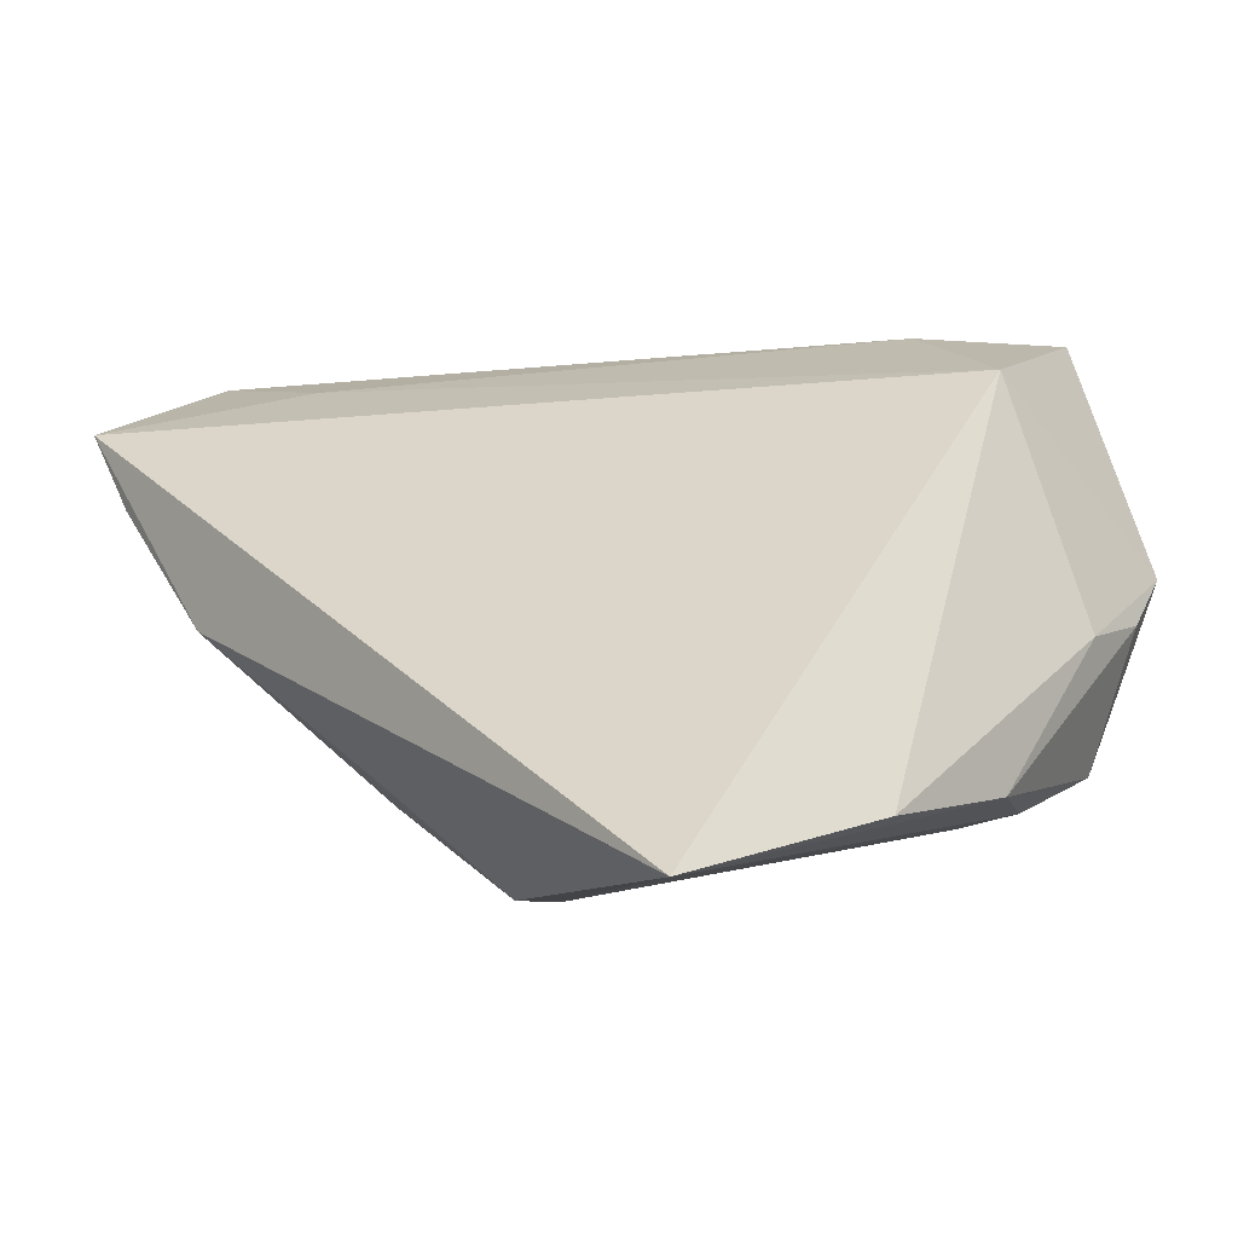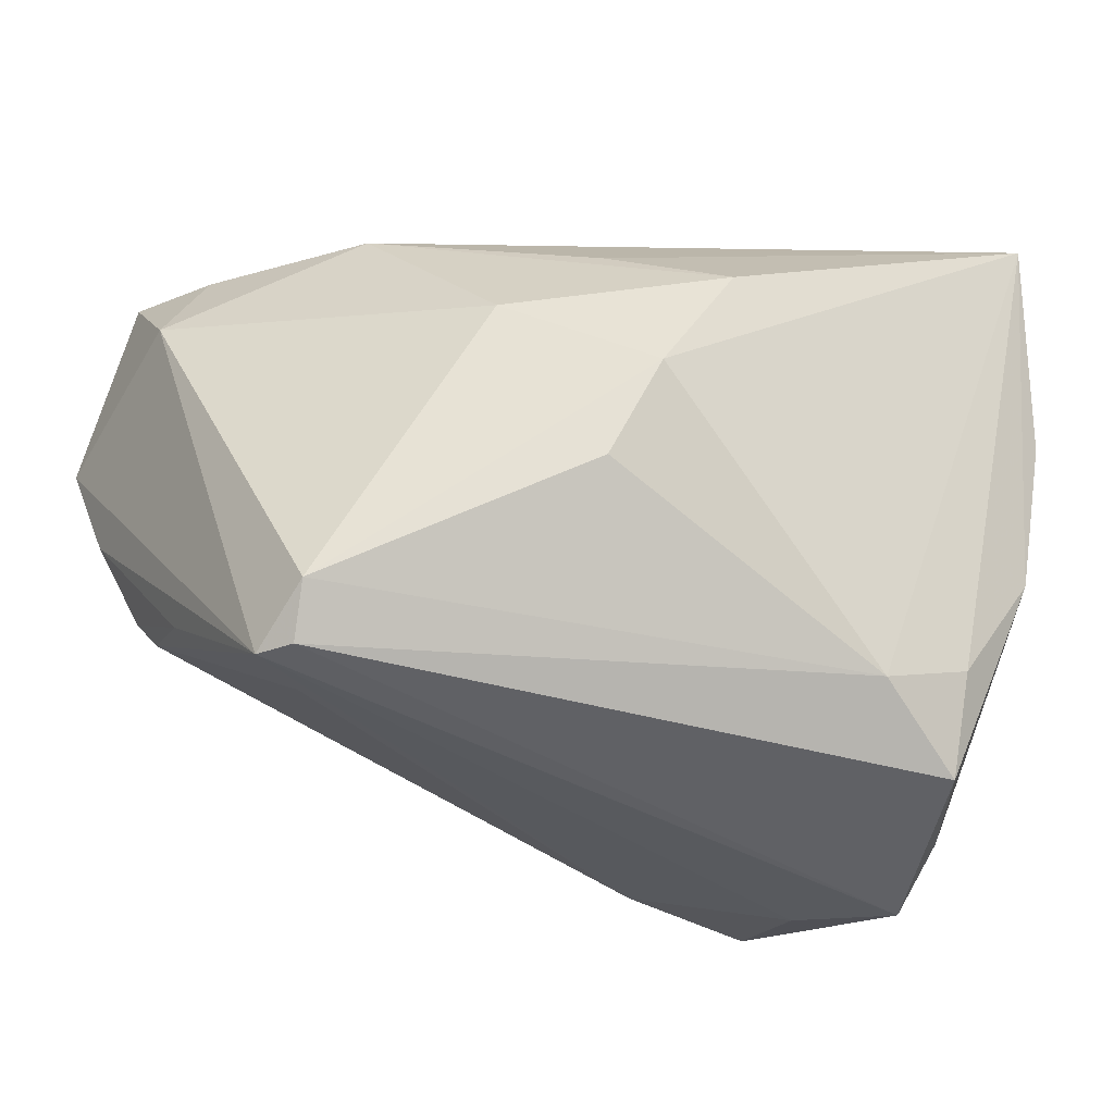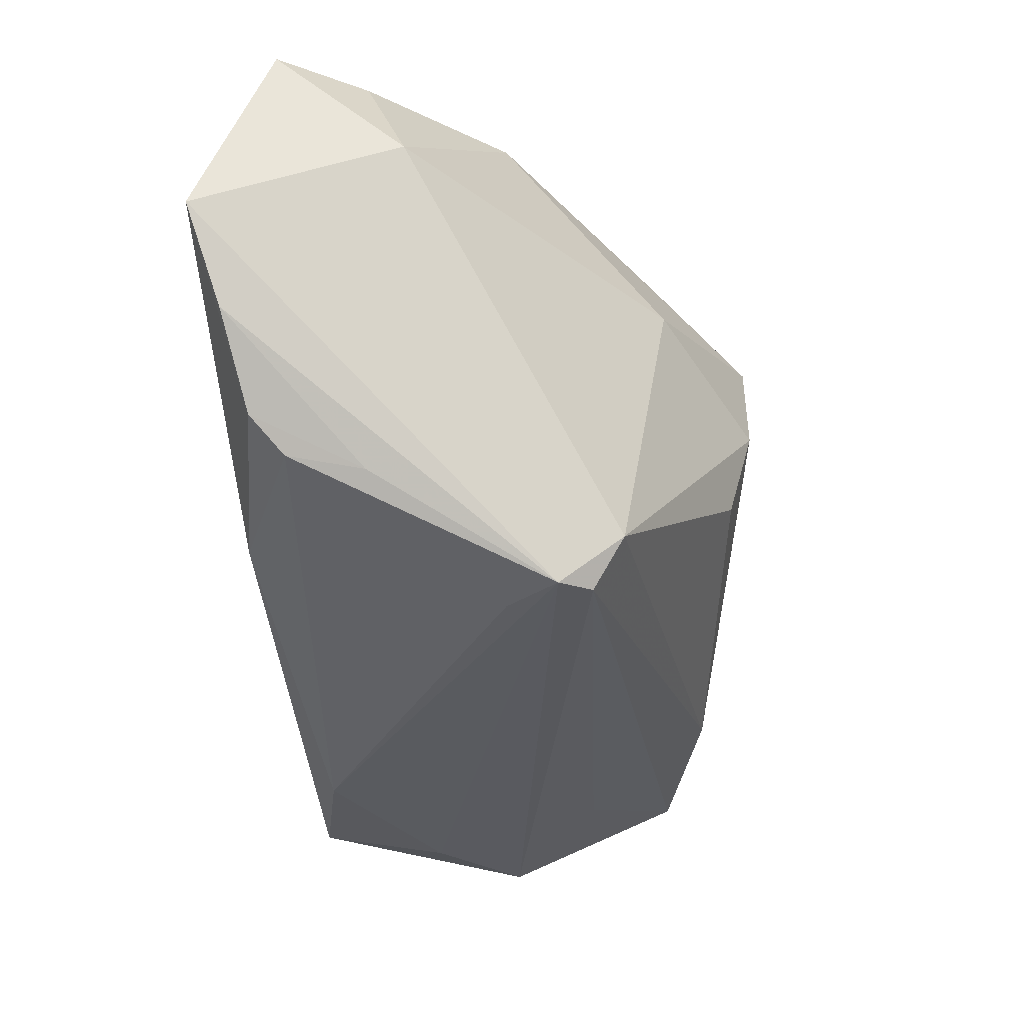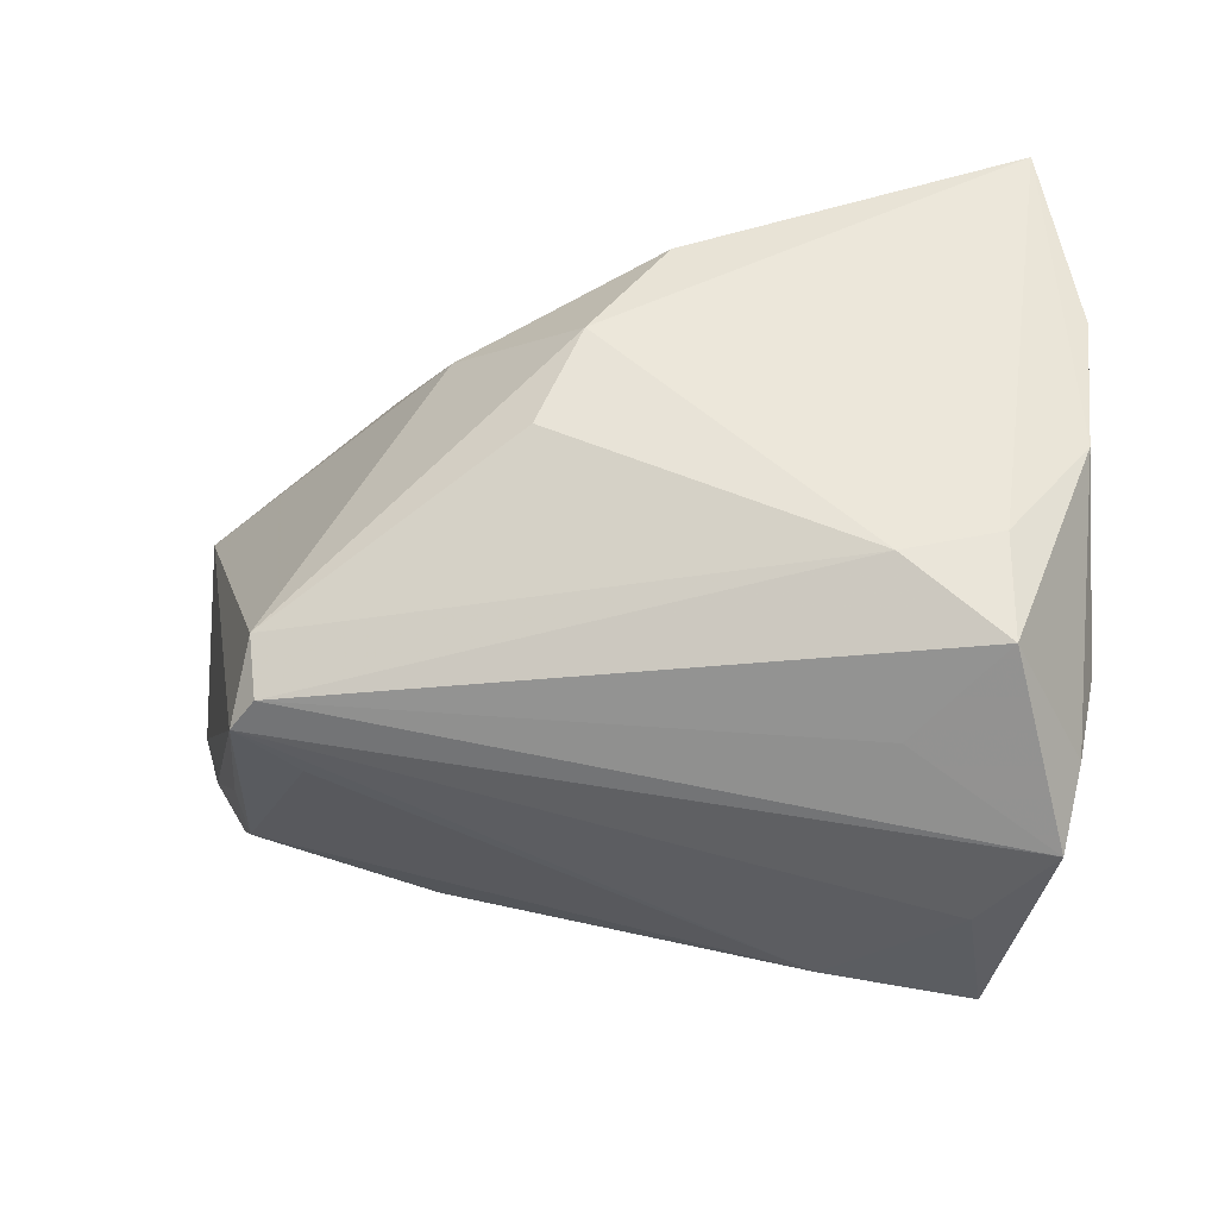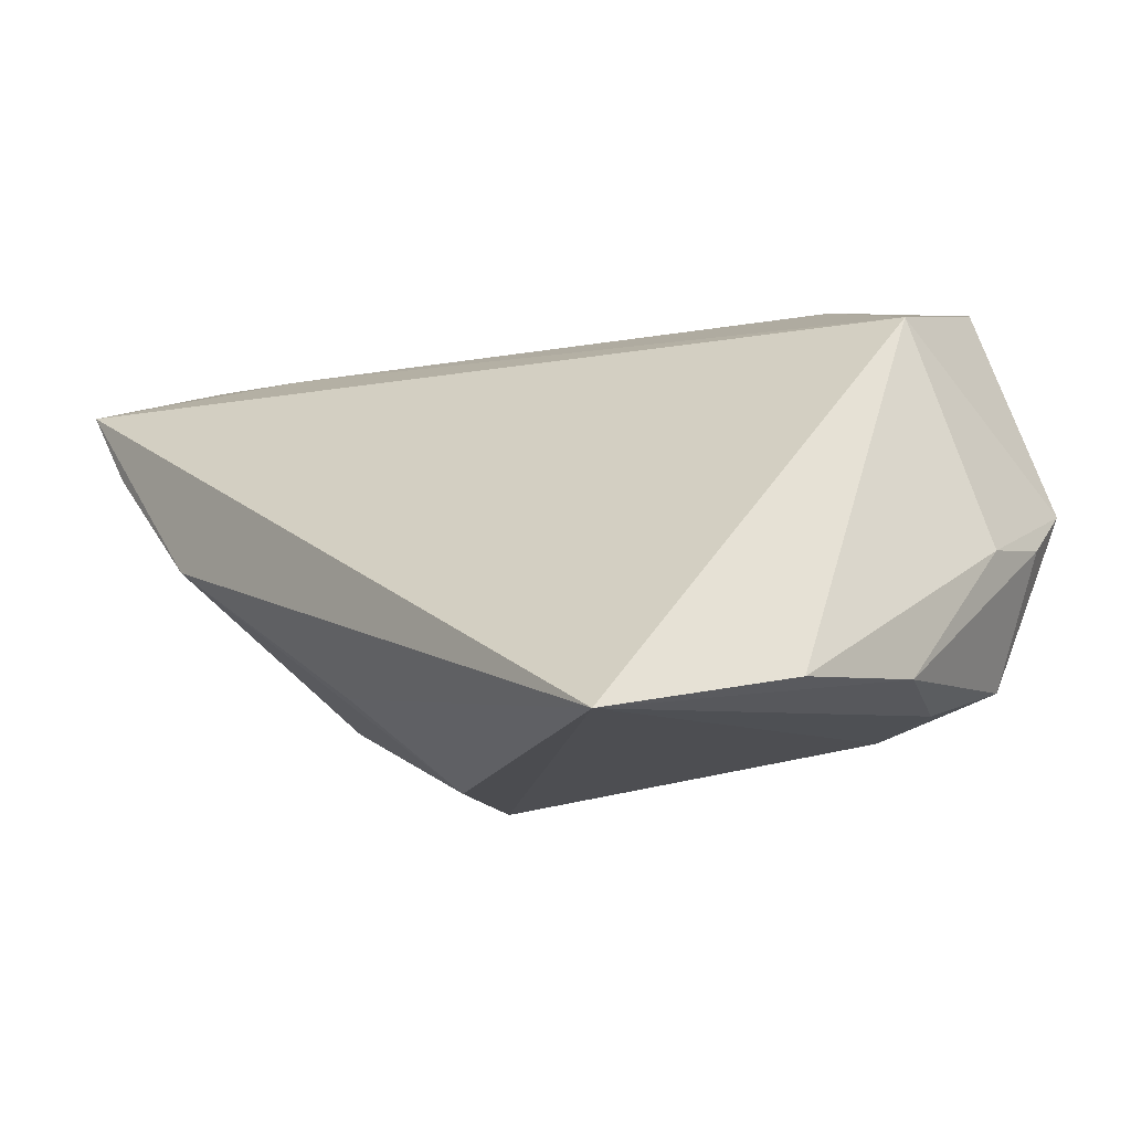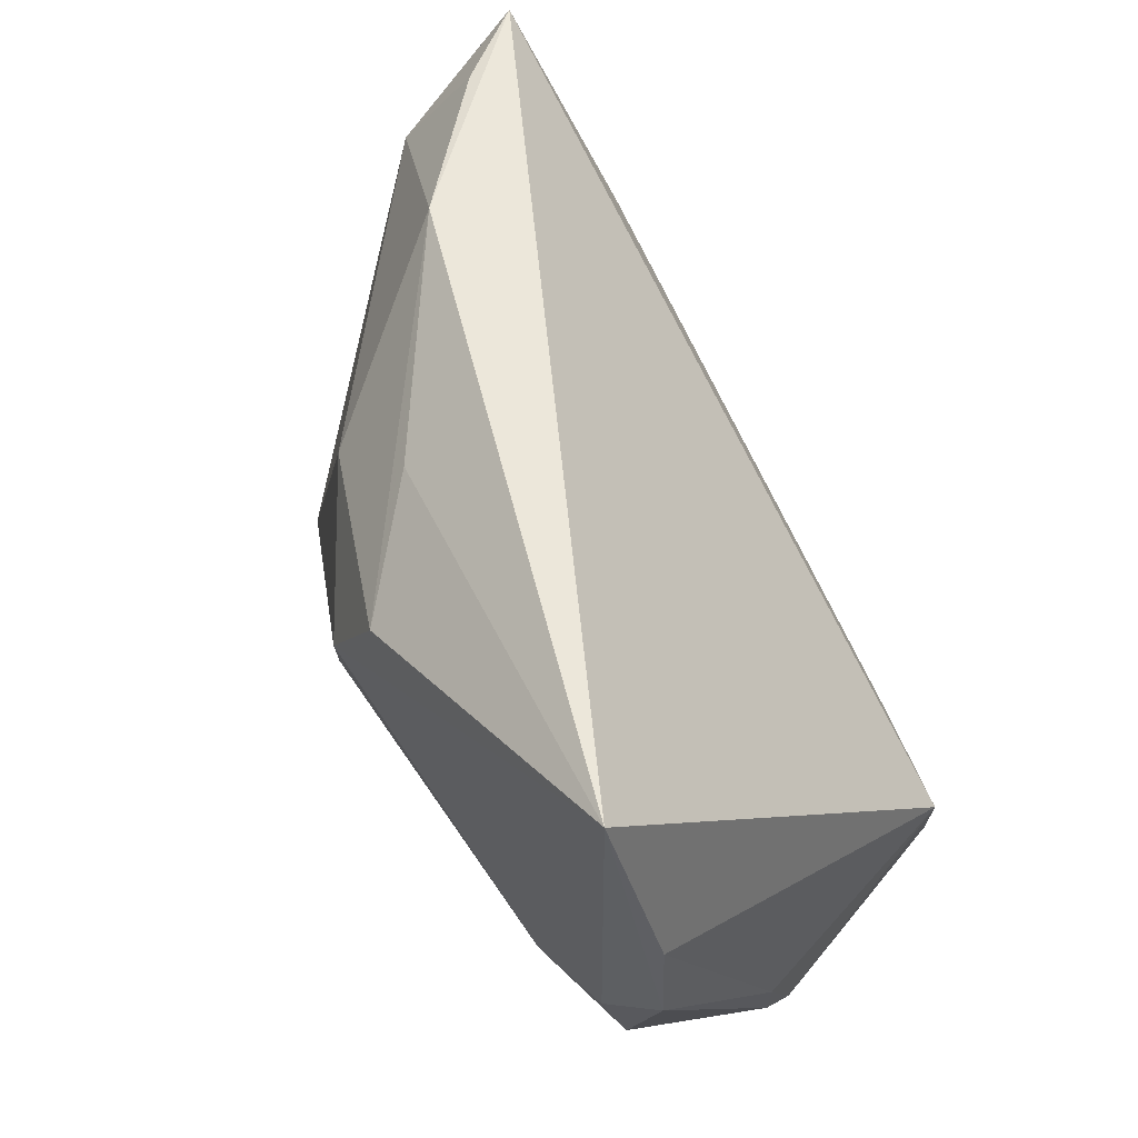
<metadata>
{"format":"obj","ext":"obj","renderer":"f3d","projection":"perspective","resolution":1024,"background":"white","views":[{"elev":-5.5,"azim":-131.0,"up":"+Z"},{"elev":-28.8,"azim":159.6,"up":"+Y"},{"elev":-21.8,"azim":95.8,"up":"+Y"},{"elev":-48.3,"azim":-173.6,"up":"+Y"},{"elev":-13.0,"azim":-129.3,"up":"+Z"},{"elev":53.1,"azim":-122.2,"up":"+Y"}]}
</metadata>
<code>
v 0.03306 -0.02385 -0.002634
v -0.007237 0.02158 -0.02996
v -0.02682 -0.02126 -0.02279
v 0.03642 -0.01745 -0.01585
v 0.004081 0.02871 -0.01909
v -0.03165 -0.03613 0.01301
v -0.01601 -0.03117 0.02508
v -0.04646 0.03659 -0.02743
v -0.04529 -0.02106 -0.004054
v 0.001729 0.008383 -0.03035
v 0.05038 0.03659 0.02183
v -0.03828 -0.01564 0.02299
v 0.03611 -0.0234 -0.01232
v 0.05474 0.01615 0.03009
v -0.04933 0.01245 -0.02217
v -0.04296 -0.0307 -0.002263
v 0.04462 -0.0099 0.02021
v 0.0393 -0.02356 -0.008795
v -0.01963 -0.02306 0.03009
v 0.04985 0.02458 0.00713
v 0.04431 -0.0117 0.01139
v -0.03238 -0.03343 0.02856
v -0.04039 -0.03774 0.003174
v 0.05139 0.004979 0.0266
v -0.04714 -0.005193 -0.02018
v 0.02762 0.03659 -0.002008
v 0.007188 -0.003194 -0.02763
v 0.01734 0.01814 -0.0203
v -0.03717 -0.02976 -0.01759
v 0.04342 0.03624 0.01243
v 0.03559 0.01621 0.02712
v -0.02598 -0.03207 -0.008099
v 0.04645 -0.005676 0.02402
v -0.03771 -0.01818 -0.02141
v 0.02467 -0.01326 0.02827
f 12 8 15
f 12 23 22
f 2 26 28
f 22 23 6
f 23 18 6
f 19 12 22
f 8 12 11
f 11 26 8
f 8 26 5
f 5 2 8
f 26 2 5
f 3 29 34
f 34 8 3
f 25 34 29
f 15 8 25
f 8 34 25
f 23 29 32
f 14 19 35
f 35 19 22
f 21 17 18
f 22 6 7
f 7 6 18
f 7 35 22
f 17 35 7
f 31 19 14
f 14 11 31
f 12 19 31
f 31 11 12
f 10 2 28
f 28 4 10
f 3 8 10
f 8 2 10
f 26 11 30
f 13 29 3
f 3 4 13
f 13 4 18
f 13 32 29
f 13 18 23
f 23 32 13
f 15 25 9
f 9 12 15
f 23 12 9
f 16 29 23
f 16 25 29
f 23 9 16
f 16 9 25
f 14 35 33
f 33 35 17
f 17 21 33
f 18 17 1
f 1 7 18
f 17 7 1
f 27 4 3
f 3 10 27
f 27 10 4
f 20 30 11
f 20 4 28
f 20 11 14
f 18 4 20
f 28 26 20
f 26 30 20
f 14 18 20
f 14 33 24
f 24 33 21
f 24 18 14
f 24 21 18

</code>
